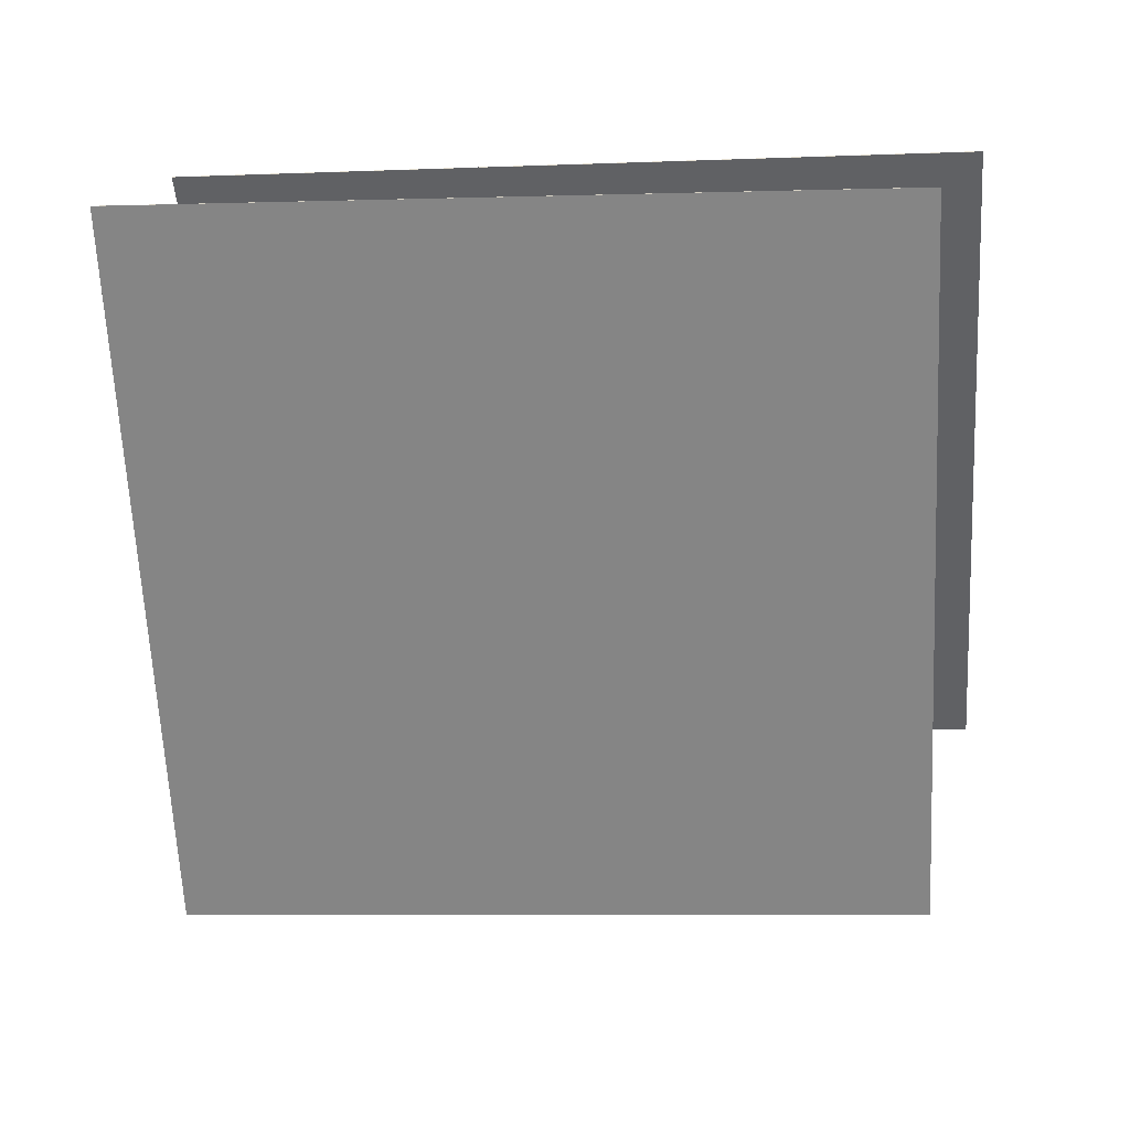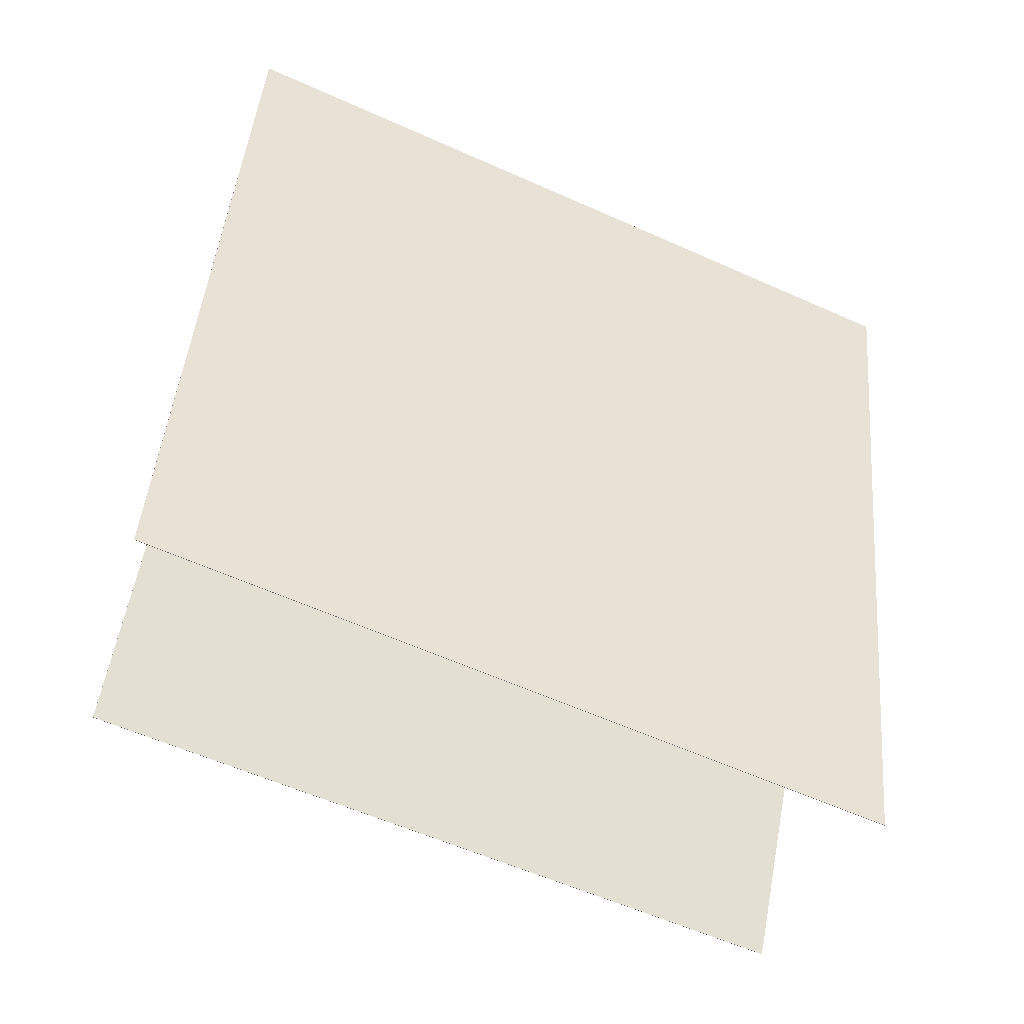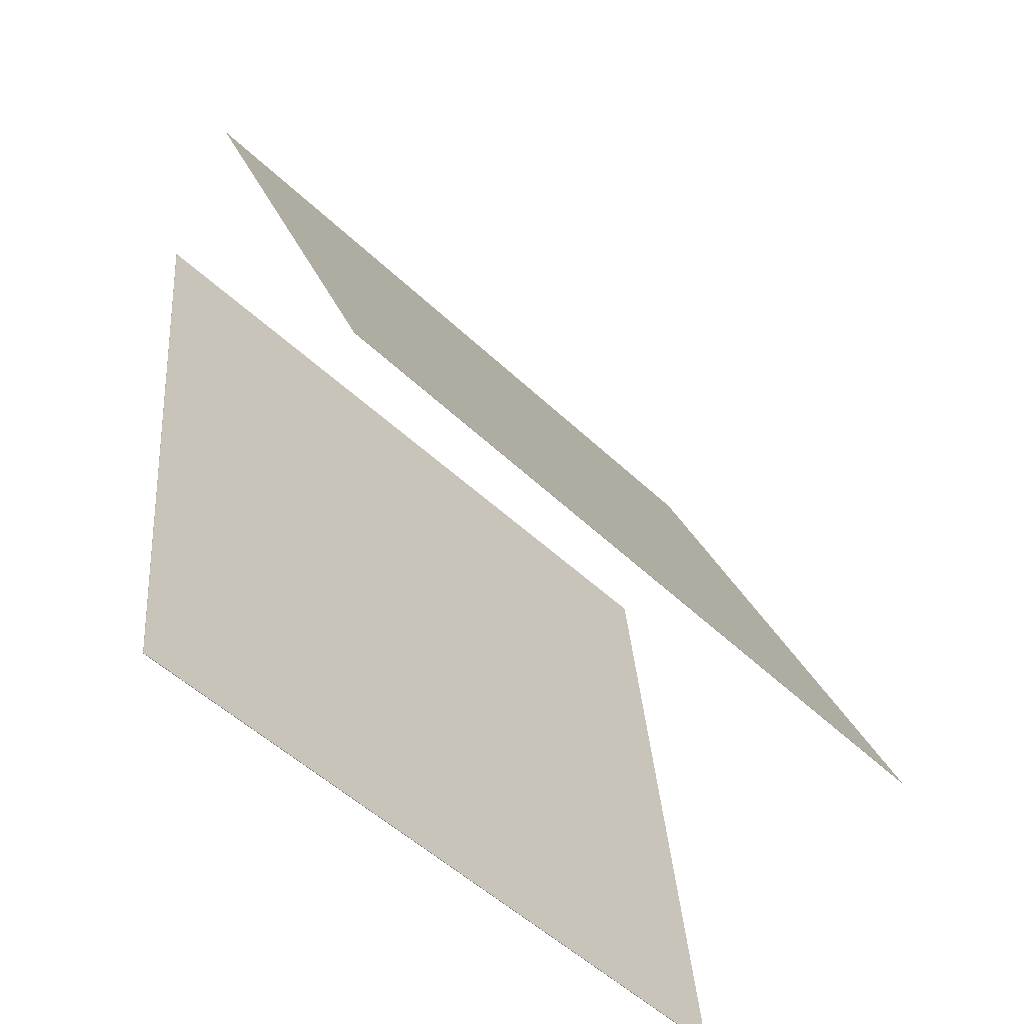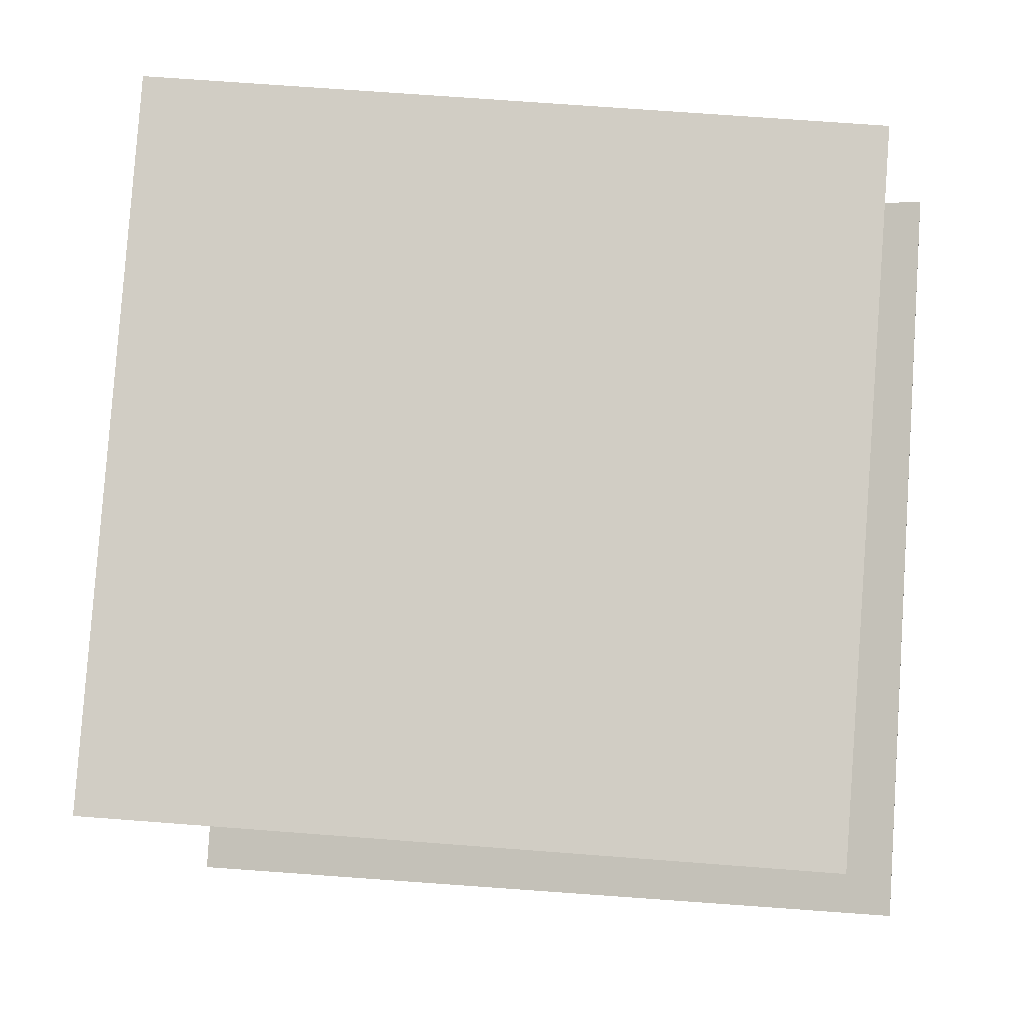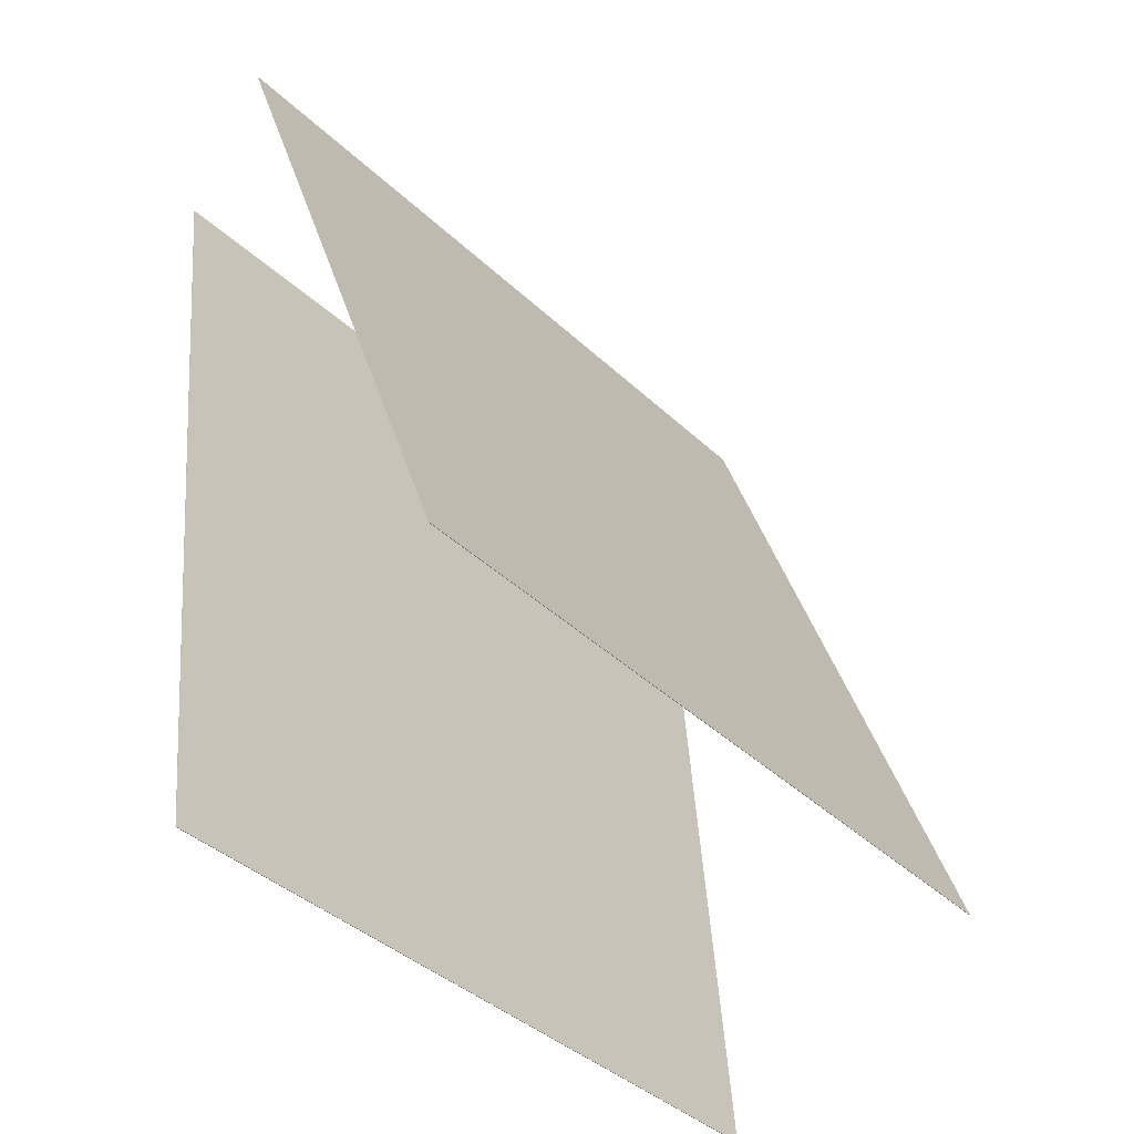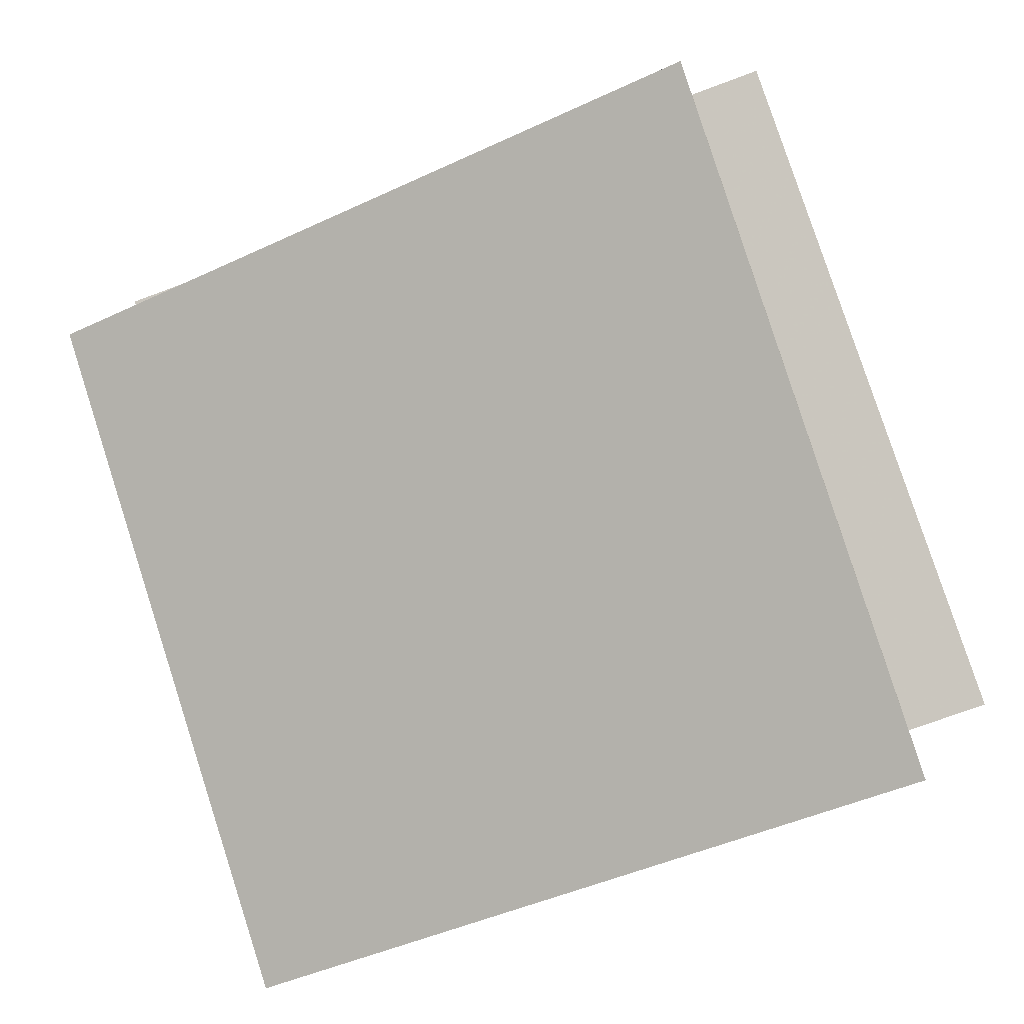
<metadata>
{"format":"obj","ext":"obj","renderer":"f3d","projection":"perspective","resolution":1024,"background":"white","views":[{"elev":44.4,"azim":-149.0,"up":"+Y"},{"elev":-46.9,"azim":2.9,"up":"+Y"},{"elev":-58.5,"azim":162.7,"up":"+Y"},{"elev":55.4,"azim":89.6,"up":"+Z"},{"elev":-44.1,"azim":158.3,"up":"+Y"},{"elev":-68.7,"azim":-74.2,"up":"+Z"}]}
</metadata>
<code>
v 0.5061 0.2964 -0.07693
v 0.5058 0.2964 -0.07747
v -0.3215 0.3716 0.358
v -0.3218 0.3717 0.3574
v 0.4287 -0.6497 -0.06054
v 0.4284 -0.6497 -0.06108
v -0.399 -0.5744 0.3744
v -0.3993 -0.5744 0.3738
f 1.0 7.0 5.0
f 1.0 3.0 7.0
f 1.0 4.0 3.0
f 1.0 2.0 4.0
f 3.0 8.0 7.0
f 3.0 4.0 8.0
f 5.0 7.0 8.0
f 5.0 8.0 6.0
f 1.0 5.0 6.0
f 1.0 6.0 2.0
f 2.0 6.0 8.0
f 2.0 8.0 4.0
v 0.3002 -0.533 -0.4591
v -0.5235 -0.4705 -0.02206
v 0.4817 0.3728 -0.2467
v -0.342 0.4354 0.1904
v 0.3004 -0.5332 -0.4587
v -0.5232 -0.4707 -0.0216
v 0.4819 0.3727 -0.2462
v -0.3417 0.4352 0.1908
f 9.0 15.0 13.0
f 9.0 11.0 15.0
f 9.0 12.0 11.0
f 9.0 10.0 12.0
f 11.0 16.0 15.0
f 11.0 12.0 16.0
f 13.0 15.0 16.0
f 13.0 16.0 14.0
f 9.0 13.0 14.0
f 9.0 14.0 10.0
f 10.0 14.0 16.0
f 10.0 16.0 12.0

</code>
